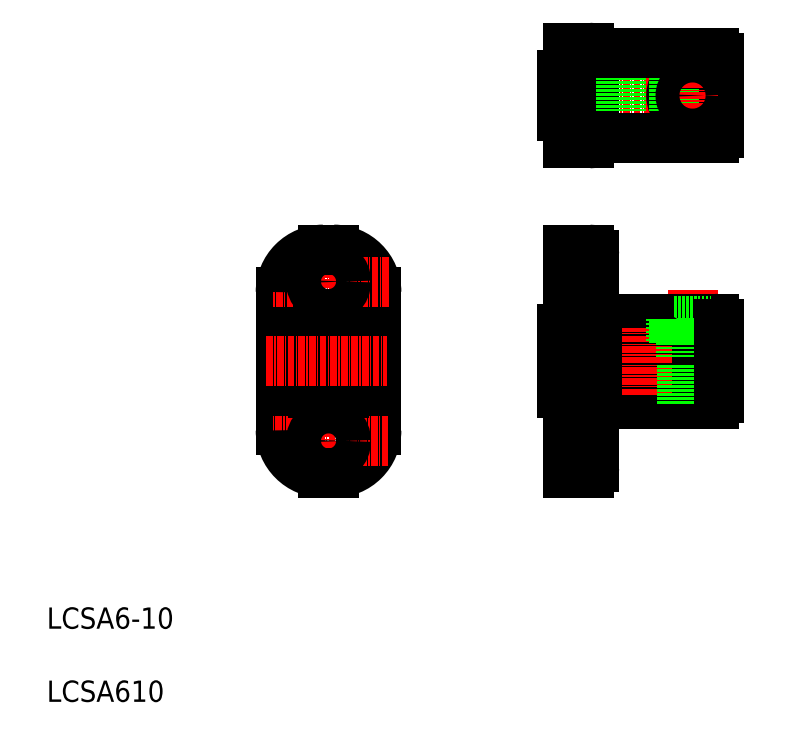
<metadata>
{"format":"dxf","ext":"dxf","renderer":"ezdxf+matplotlib","layout":"modelspace","background":"white","min_lineweight":24,"dpi":150}
</metadata>
<code>
0
SECTION
2
ENTITIES
0
TEXT
8
0
10
-53.03
20
-64.11
30
0
40
4
1
LCSA610
0
TEXT
8
0
10
-53.03
20
-50.34
30
0
40
4
1
LCSA6-10
0
LINE
8
0
10
45
20
18.3
30
0
11
50
21
18.3
31
0
0
LINE
8
0
10
45
20
21
30
0
11
49
21
21
31
0
0
LINE
8
0
10
45
20
11.7
30
0
11
50
21
11.7
31
0
0
LINE
8
CENTER
10
41.18
20
15
30
0
11
52.92
21
15
31
0
0
LINE
8
0
10
45
20
-11.7
30
0
11
50
21
-11.7
31
0
0
LINE
8
CENTER
10
41.37
20
-15
30
0
11
53.68
21
-15
31
0
0
LINE
8
CENTER
10
40.94
20
0
30
0
11
76.32
21
0
31
0
0
LINE
8
0
10
45
20
59
30
0
11
49
21
59
31
0
0
LINE
8
0
10
45
20
41
30
0
11
49
21
41
31
0
0
LINE
8
CENTER
10
41.41
20
50
30
0
11
76.79
21
50
31
0
0
LINE
8
0
10
45
20
-18.3
30
0
11
50
21
-18.3
31
0
0
LINE
8
0
10
45
20
46.7
30
0
11
50
21
46.7
31
0
0
LINE
8
0
10
45
20
53.3
30
0
11
50
21
53.3
31
0
0
LINE
8
0
10
45
20
-21
30
0
11
49
21
-21
31
0
0
LINE
8
0
10
9
20
13
30
0
11
9
21
-13
31
0
0
LINE
8
0
10
-9
20
13
30
0
11
-9
21
-13
31
0
0
LINE
8
CENTER
10
-1.979e-06
20
24.94
30
0
11
2.021e-06
21
-25.48
31
0
0
LINE
8
0
10
45
20
21
30
0
11
45
21
-21
31
0
0
ARC
8
0
10
1
20
-13
30
0
40
8
50
270
51
5e-06
0
LINE
8
CENTER
10
11.26
20
-15
30
0
11
-10.9
21
-15
31
0
0
CIRCLE
8
0
10
1.021e-06
20
-15
30
0
40
3.3
0
LINE
8
0
10
1
20
-21
30
0
11
-1
21
-21
31
0
0
ARC
8
0
10
-1
20
-13
30
0
40
8
50
180
51
270
0
LINE
8
0
10
2.9
20
-6
30
0
11
-2.9
21
-6
31
0
0
LINE
8
0
10
2.9
20
6
30
0
11
-2.9
21
6
31
0
0
LINE
8
0
10
-3.9
20
5
30
0
11
-3.9
21
-5
31
0
0
ARC
8
0
10
-2.9
20
-5
30
0
40
1
50
180
51
270
0
ARC
8
0
10
-2.9
20
5
30
0
40
1
50
90
51
180
0
LINE
8
0
10
3.9
20
5
30
0
11
3.9
21
-5
31
0
0
ARC
8
0
10
2.9
20
-5
30
0
40
1
50
270
51
5e-06
0
ARC
8
0
10
2.9
20
5
30
0
40
1
50
5e-06
51
90
0
LINE
8
0
10
44
20
6
30
0
11
44
21
-6
31
0
0
ARC
8
0
10
44.5
20
-6.5
30
0
40
0.5
50
5e-06
51
90
0
LINE
8
0
10
44
20
-6
30
0
11
44.5
21
-6
31
0
0
ARC
8
0
10
44.5
20
6.5
30
0
40
0.5
50
270
51
5e-06
0
LINE
8
0
10
44
20
6
30
0
11
44.5
21
6
31
0
0
ARC
8
0
10
1
20
13
30
0
40
8
50
5e-06
51
90
0
LINE
8
CENTER
10
11.37
20
15
30
0
11
-10.66
21
15
31
0
0
ARC
8
0
10
-1
20
13
30
0
40
8
50
90
51
180
0
CIRCLE
8
0
10
-9.786e-07
20
15
30
0
40
3.3
0
LINE
8
0
10
1
20
21
30
0
11
-1
21
21
31
0
0
LINE
8
0
10
45
20
59
30
0
11
45
21
41
31
0
0
LINE
8
0
10
44
20
53.9
30
0
11
44
21
46.1
31
0
0
LINE
8
0
10
44
20
46.1
30
0
11
44.8
21
46.1
31
0
0
ARC
8
0
10
44.8
20
45.9
30
0
40
0.2
50
0
51
90
0
LINE
8
0
10
44
20
53.9
30
0
11
44.8
21
53.9
31
0
0
ARC
8
0
10
44.8
20
54.1
30
0
40
0.2
50
270
51
0
0
LINE
8
CENTER
10
68.5
20
13.31
30
0
11
68.5
21
-9.205
31
0
0
LINE
8
0
10
50
20
-20
30
0
11
50
21
20
31
0
0
LINE
8
0
10
50
20
-8
30
0
11
72.5
21
-8
31
0
0
LINE
8
0
10
50
20
8
30
0
11
72.5
21
8
31
0
0
LINE
8
0
10
65
20
7.5
30
0
11
72
21
7.5
31
0
0
LINE
8
0
10
64.5
20
3.5
30
0
11
72.5
21
3.5
31
0
0
LINE
8
0
10
64.94
20
0.75
30
0
11
73.5
21
0.75
31
0
0
LINE
8
0
10
64.94
20
-0.75
30
0
11
73.5
21
-0.75
31
0
0
ARC
8
0
10
49
20
-20
30
0
40
1
50
270
51
0
0
ARC
8
0
10
60
20
0
30
0
40
5
50
8.627
51
351.4
0
LINE
8
CENTER
10
60
20
-6.425
30
0
11
60
21
6.266
31
0
0
LINE
8
0
10
65
20
7.5
30
0
11
65
21
3.5
31
0
0
LINE
8
0
10
64.5
20
8
30
0
11
64.5
21
3.5
31
0
0
LINE
8
0
10
70.5
20
-0.75
30
0
11
70.5
21
-8
31
0
0
LINE
8
0
10
70.1
20
-0.75
30
0
11
70.1
21
-8
31
0
0
LINE
8
0
10
66.9
20
-0.75
30
0
11
66.9
21
-8
31
0
0
LINE
8
0
10
66.5
20
-0.75
30
0
11
66.5
21
-8
31
0
0
LINE
8
0
10
73.5
20
-0.75
30
0
11
73.5
21
-7
31
0
0
ARC
8
0
10
72.5
20
-7
30
0
40
1
50
270
51
0
0
LINE
8
0
10
66.25
20
3.5
30
0
11
66.25
21
0.75
31
0
0
LINE
8
0
10
70.75
20
3.5
30
0
11
70.75
21
0.75
31
0
0
LINE
8
0
10
72
20
7.5
30
0
11
72
21
3.5
31
0
0
LINE
8
0
10
72.5
20
8
30
0
11
72.5
21
3.5
31
0
0
LINE
8
0
10
73.5
20
0.75
30
0
11
73.5
21
7
31
0
0
ARC
8
0
10
72.5
20
7
30
0
40
1
50
0
51
90
0
CIRCLE
8
0
10
68.5
20
50
30
0
40
4
0
LINE
8
0
10
50
20
58
30
0
11
50
21
42
31
0
0
LINE
8
0
10
73.5
20
57
30
0
11
73.5
21
43
31
0
0
LINE
8
0
10
55
20
58
30
0
11
55
21
42
31
0
0
LINE
8
0
10
65
20
58
30
0
11
65
21
42
31
0
0
LINE
8
CENTER
10
68.5
20
58.63
30
0
11
68.5
21
40.31
31
0
0
LINE
8
0
10
50
20
42
30
0
11
72.5
21
42
31
0
0
ARC
8
0
10
49
20
20
30
0
40
1
50
0
51
90
0
ARC
8
0
10
49
20
42
30
0
40
1
50
270
51
0
0
ARC
8
0
10
72.5
20
43
30
0
40
1
50
270
51
0
0
LINE
8
0
10
50
20
58
30
0
11
72.5
21
58
31
0
0
ARC
8
0
10
49
20
58
30
0
40
1
50
0
51
90
0
CIRCLE
8
0
10
68.5
20
50
30
0
40
2.25
0
ARC
8
0
10
72.5
20
57
30
0
40
1
50
0
51
90
0
LINE
8
CENTER
10
-11.68
20
0
30
0
11
11.09
21
0
31
0
0
ENDSEC
0
EOF

</code>
